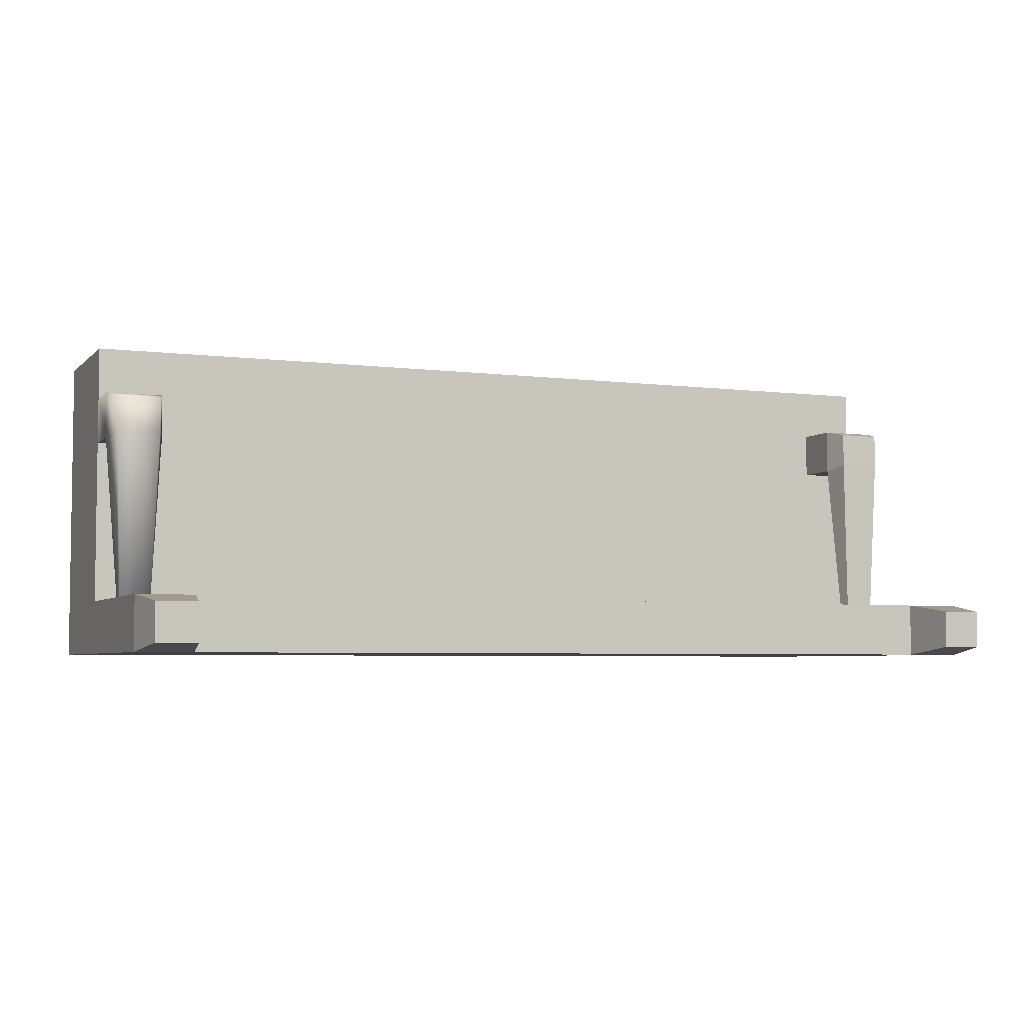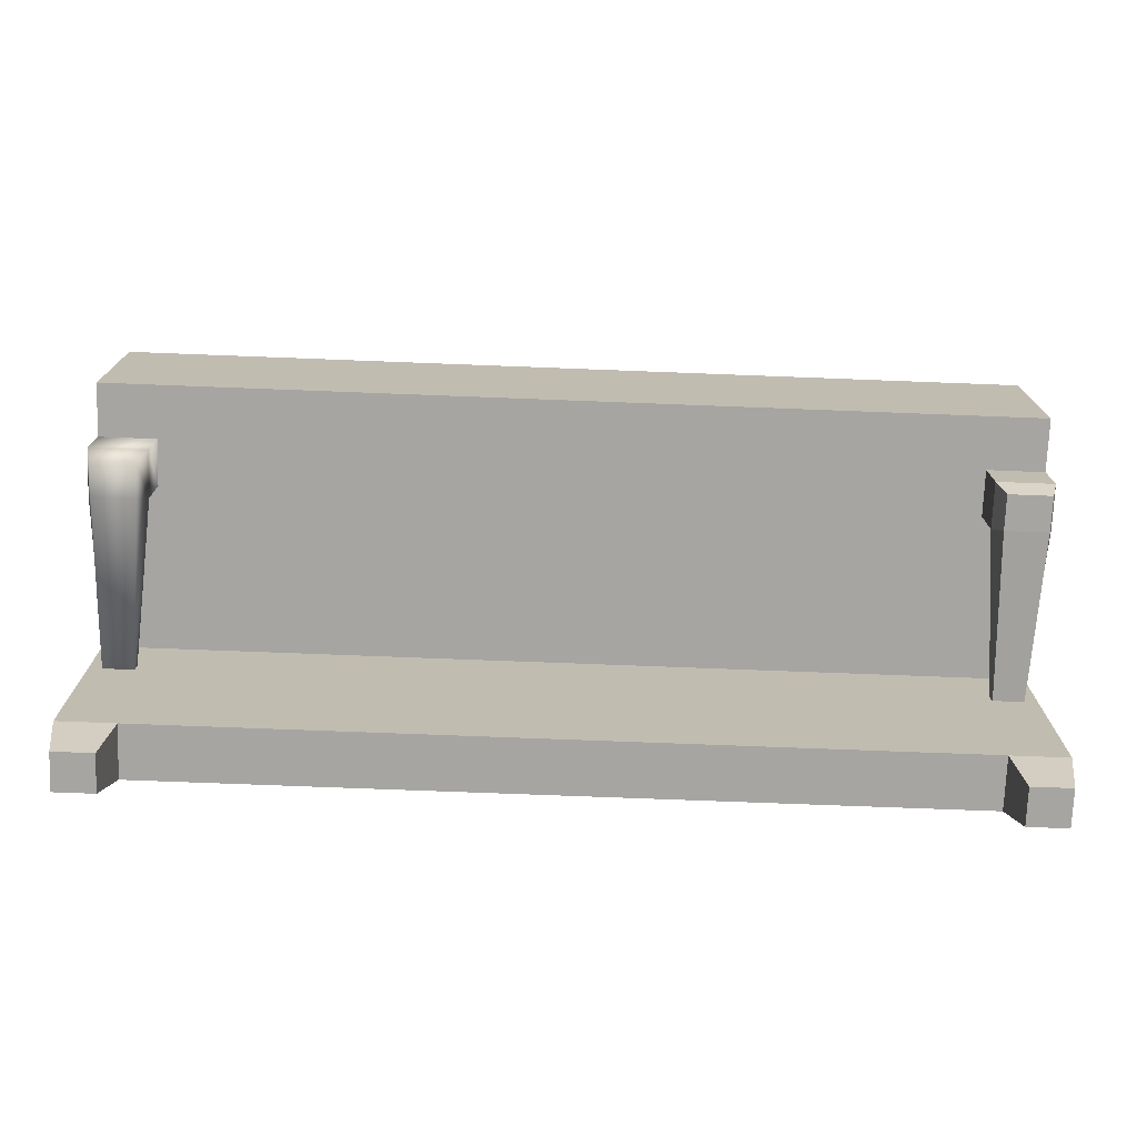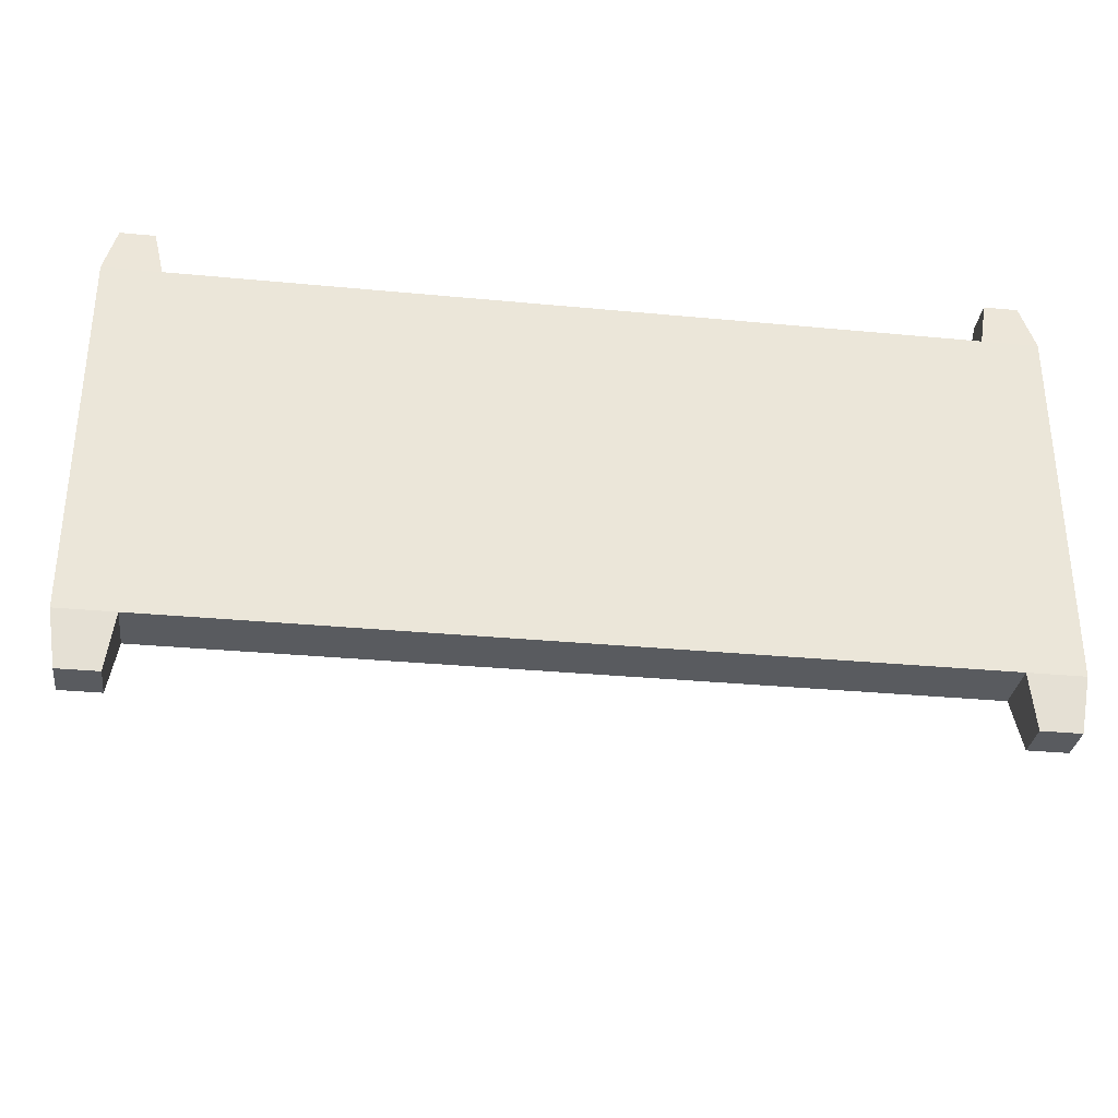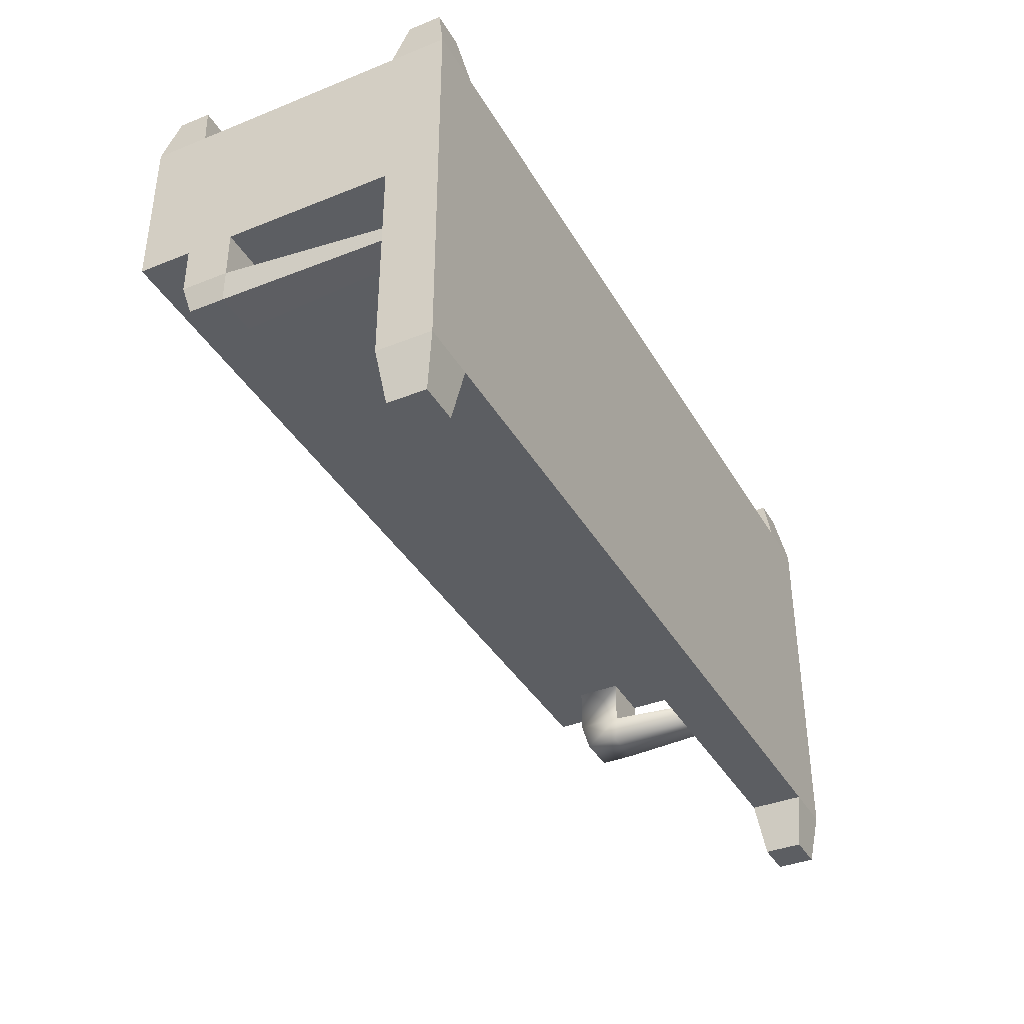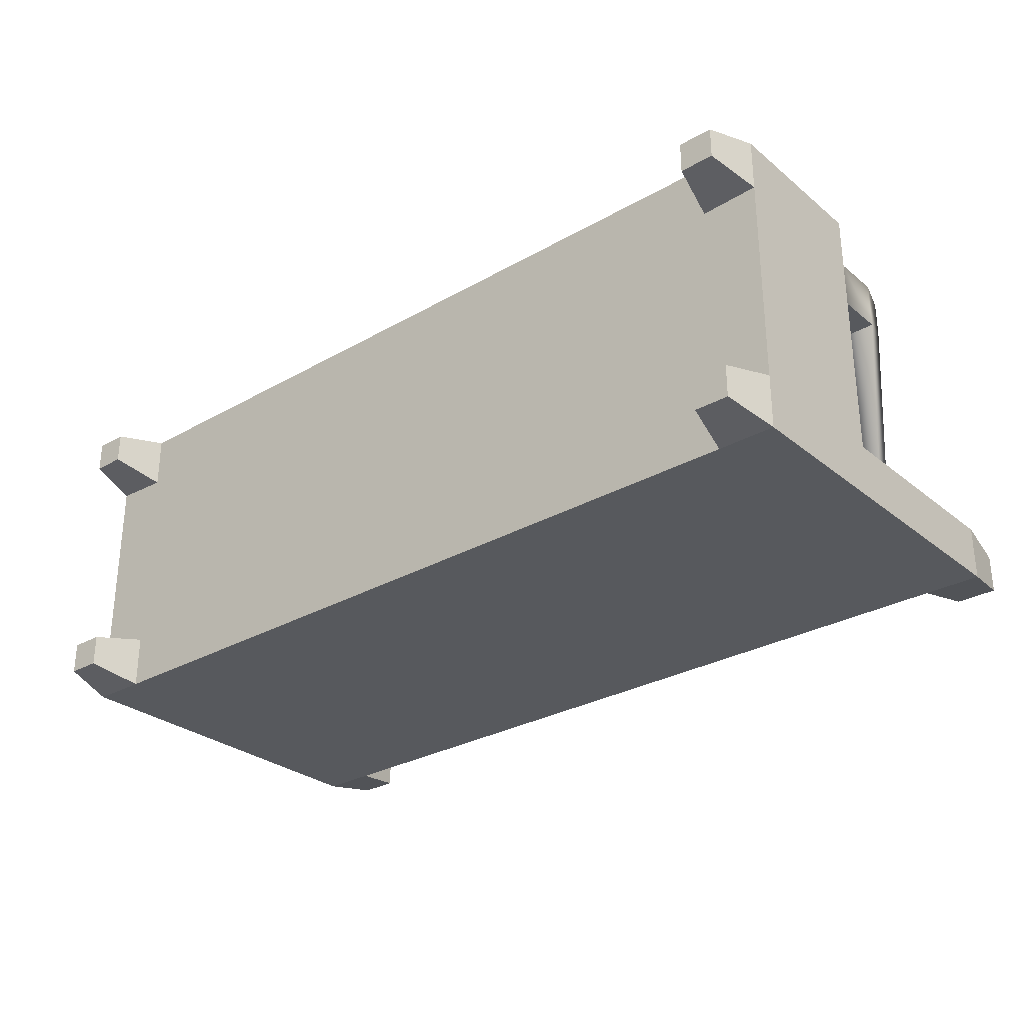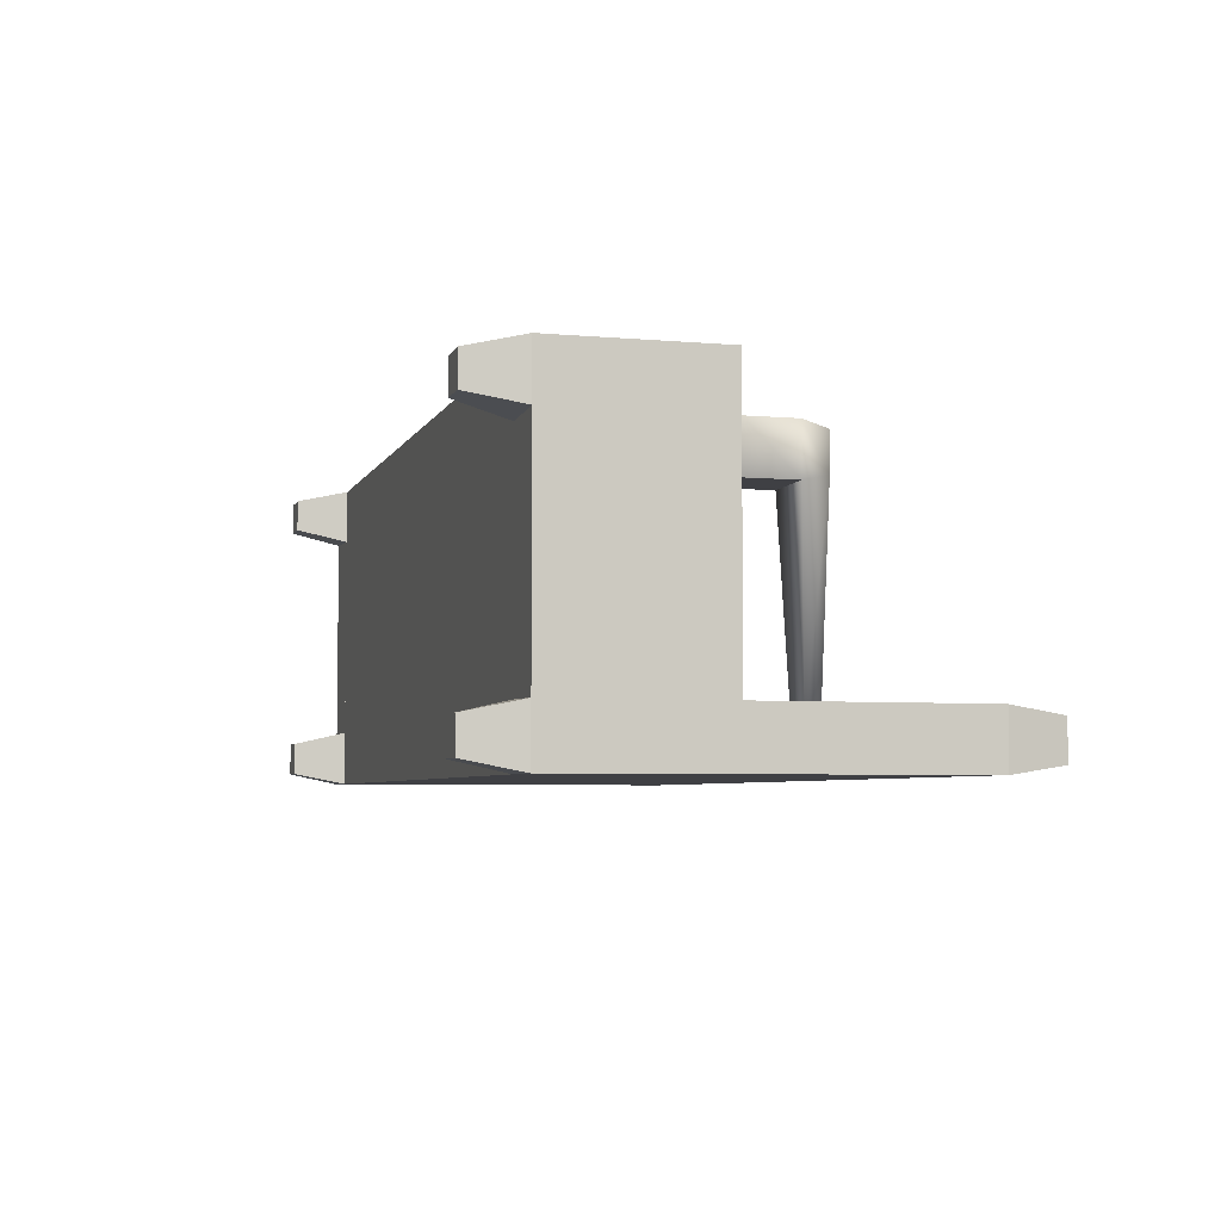
<metadata>
{"format":"obj","ext":"obj","renderer":"f3d","projection":"perspective","resolution":1024,"background":"white","views":[{"elev":-4.8,"azim":157.6,"up":"+Y"},{"elev":-73.8,"azim":177.8,"up":"+Z"},{"elev":-32.2,"azim":-7.6,"up":"+Z"},{"elev":-38.0,"azim":-63.0,"up":"+Z"},{"elev":-29.2,"azim":40.1,"up":"+Y"},{"elev":-5.0,"azim":74.3,"up":"+Y"}]}
</metadata>
<code>
o Bench
v 2.143 -0.6365 -2.017
v 2.089 -0.5857 -0.0165
v 2.143 -0.3826 -2.017
v 2.089 -0.4333 -0.0165
v 1.874 -0.3826 -2.017
v 1.928 -0.5857 -0.0165
v 1.874 -0.6365 -2.017
v 1.928 -0.4333 -0.0165
v -0 -0.3826 -2.017
v -0 -0.6365 -2.017
v 1.914 -0.5988 -2.269
v 1.914 -0.4203 -2.269
v 2.103 -0.4203 -2.269
v 2.103 -0.5988 -2.269
v 1.874 -0.6365 -1.017
v 2.143 -0.6365 -1.017
v 1.874 -0.3826 -1.017
v 2.143 -0.3826 -1.017
v -0 -0.6365 -1.017
v -0 -0.3826 -1.017
v 1.874 0.8609 -1.017
v 1.928 0.8112 -0.0165
v 2.143 0.8609 -1.017
v 2.089 0.8112 -0.0165
v 0 0.8609 -1.017
v 1.874 -0.6365 -0.2637
v 2.143 -0.6365 -0.2637
v 2.143 -0.3826 -0.2637
v -0 -0.6365 -0.2637
v 1.874 0.8609 -0.2637
v 2.143 0.8609 -0.2637
v 0 0.8609 -0.2637
v 1.874 0.6125 -1.017
v 2.143 0.6125 -1.017
v 0 0.6125 -1.017
v 2.089 0.6622 -0.0165
v 1.928 0.6622 -0.0165
v 2.143 0.6125 -0.2637
v 1.874 0.6011 -0.2637
v 1.874 -0.3766 -0.2637
v 2.143 0.3939 -1.017
v 1.874 0.3939 -1.017
v 1.874 0.3939 -1.238
v 1.874 0.6125 -1.238
v 2.143 0.6125 -1.238
v 2.143 0.3939 -1.238
v 1.907 0.4202 -1.355
v 1.907 0.5862 -1.355
v 2.111 0.5862 -1.355
v 2.111 0.4202 -1.355
v 2.079 -0.4428 -1.266
v 1.939 -0.4428 -1.266
v 2.079 -0.4428 -1.327
v 1.939 -0.4428 -1.327
v -2.143 -0.6365 -2.017
v -2.089 -0.5857 -0.0165
v -2.143 -0.3826 -2.017
v -2.089 -0.4333 -0.0165
v -1.874 -0.3826 -2.017
v -1.928 -0.5857 -0.0165
v -1.874 -0.6365 -2.017
v -1.928 -0.4333 -0.0165
v -1.914 -0.5988 -2.269
v -1.914 -0.4203 -2.269
v -2.103 -0.4203 -2.269
v -2.103 -0.5988 -2.269
v -1.874 -0.6365 -1.017
v -2.143 -0.6365 -1.017
v -1.874 -0.3826 -1.017
v -2.143 -0.3826 -1.017
v -1.874 0.8609 -1.017
v -1.928 0.8112 -0.0165
v -2.143 0.8609 -1.017
v -2.089 0.8112 -0.0165
v -1.874 -0.6365 -0.2637
v -2.143 -0.6365 -0.2637
v -2.143 -0.3826 -0.2637
v -1.874 0.8609 -0.2637
v -2.143 0.8609 -0.2637
v -1.874 0.6125 -1.017
v -2.143 0.6125 -1.017
v -2.089 0.6622 -0.0165
v -1.928 0.6622 -0.0165
v -2.143 0.6125 -0.2637
v -1.874 0.6011 -0.2637
v -1.874 -0.3766 -0.2637
v -2.143 0.3939 -1.017
v -1.874 0.3939 -1.017
v -1.874 0.3939 -1.238
v -1.874 0.6125 -1.238
v -2.143 0.6125 -1.238
v -2.143 0.3939 -1.238
v -1.907 0.4202 -1.355
v -1.907 0.5862 -1.355
v -2.111 0.5862 -1.355
v -2.111 0.4202 -1.355
v -2.079 -0.4428 -1.266
v -1.939 -0.4428 -1.266
v -2.079 -0.4428 -1.327
v -1.939 -0.4428 -1.327
f 14 11 12 13
f 19 10 7 15
f 6 2 4 8
f 16 1 3 18
f 15 7 1 16
f 18 3 5 17
f 5 3 13 12
f 17 5 9 20
f 7 10 9 5
f 3 1 14 13
f 7 5 12 11
f 1 7 11 14
f 34 33 21 23
f 26 15 16 27
f 27 16 18 28
f 29 19 15 26
f 30 21 25 32
f 31 23 21 30
f 33 35 25 21
f 37 36 24 22
f 38 34 23 31
f 36 38 31 24
f 24 31 30 22
f 2 27 28 4
f 6 26 27 2
f 28 18 41 34 38
f 17 20 35 33 42
f 18 17 42 41
f 8 40 26 6
f 28 40 8 4
f 36 37 39 38
f 22 30 39 37
f 38 39 40 28
f 30 32 29 26
f 45 46 50 49
f 41 42 43 46
f 34 41 46 45
f 42 33 44 43
f 33 34 45 44
f 50 47 48 49
f 43 44 48 47
f 43 47 54 52
f 44 45 49 48
f 51 52 54 53
f 47 50 53 54
f 46 43 52 51
f 50 46 51 53
f 66 65 64 63
f 19 67 61 10
f 60 62 58 56
f 68 70 57 55
f 67 68 55 61
f 70 69 59 57
f 59 64 65 57
f 69 20 9 59
f 61 59 9 10
f 57 65 66 55
f 61 63 64 59
f 55 66 63 61
f 81 73 71 80
f 75 76 68 67
f 76 77 70 68
f 29 75 67 19
f 78 32 25 71
f 79 78 71 73
f 80 71 25 35
f 83 72 74 82
f 84 79 73 81
f 82 74 79 84
f 74 72 78 79
f 56 58 77 76
f 60 56 76 75
f 77 84 81 87 70
f 69 88 80 35 20
f 70 87 88 69
f 62 60 75 86
f 77 58 62 86
f 82 84 85 83
f 72 83 85 78
f 84 77 86 85
f 78 75 29 32
f 91 95 96 92
f 87 92 89 88
f 81 91 92 87
f 88 89 90 80
f 80 90 91 81
f 96 95 94 93
f 89 93 94 90
f 89 98 100 93
f 90 94 95 91
f 97 99 100 98
f 93 100 99 96
f 92 97 98 89
f 96 99 97 92

</code>
